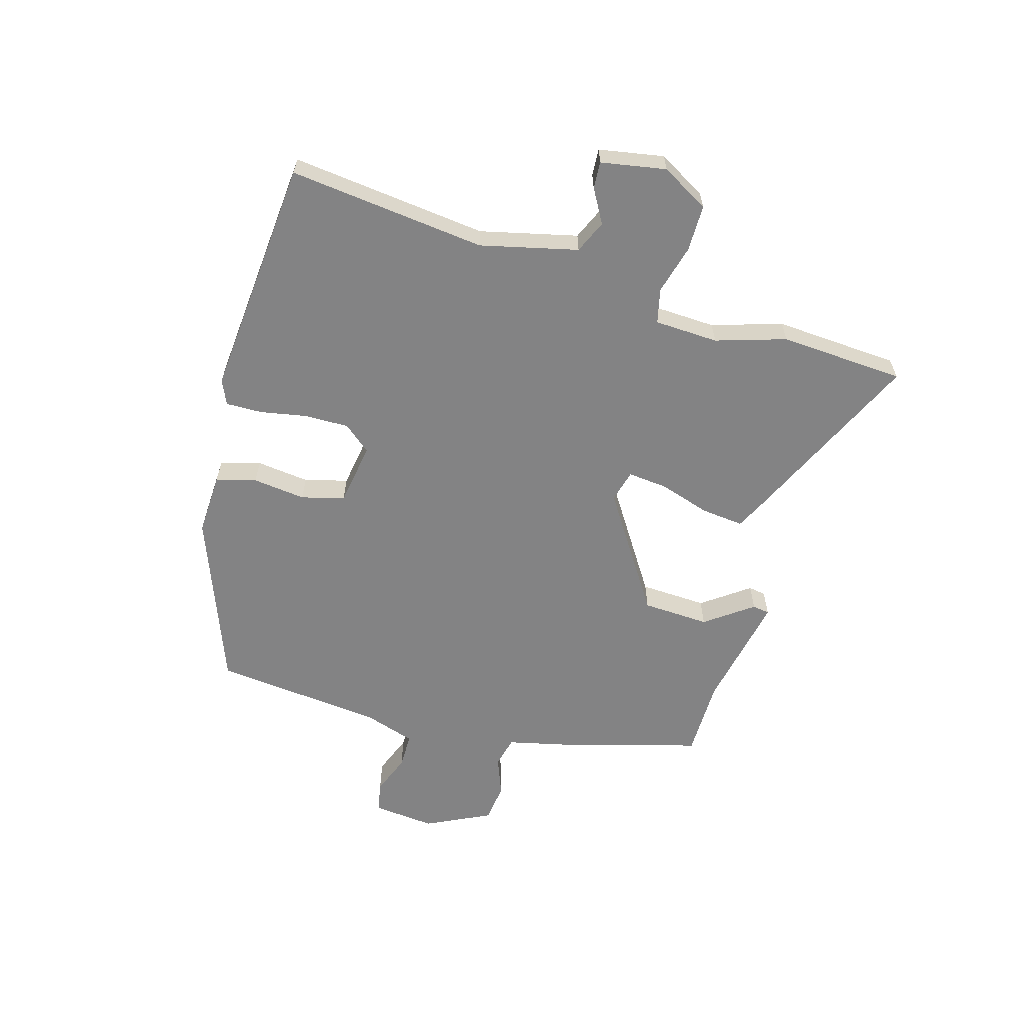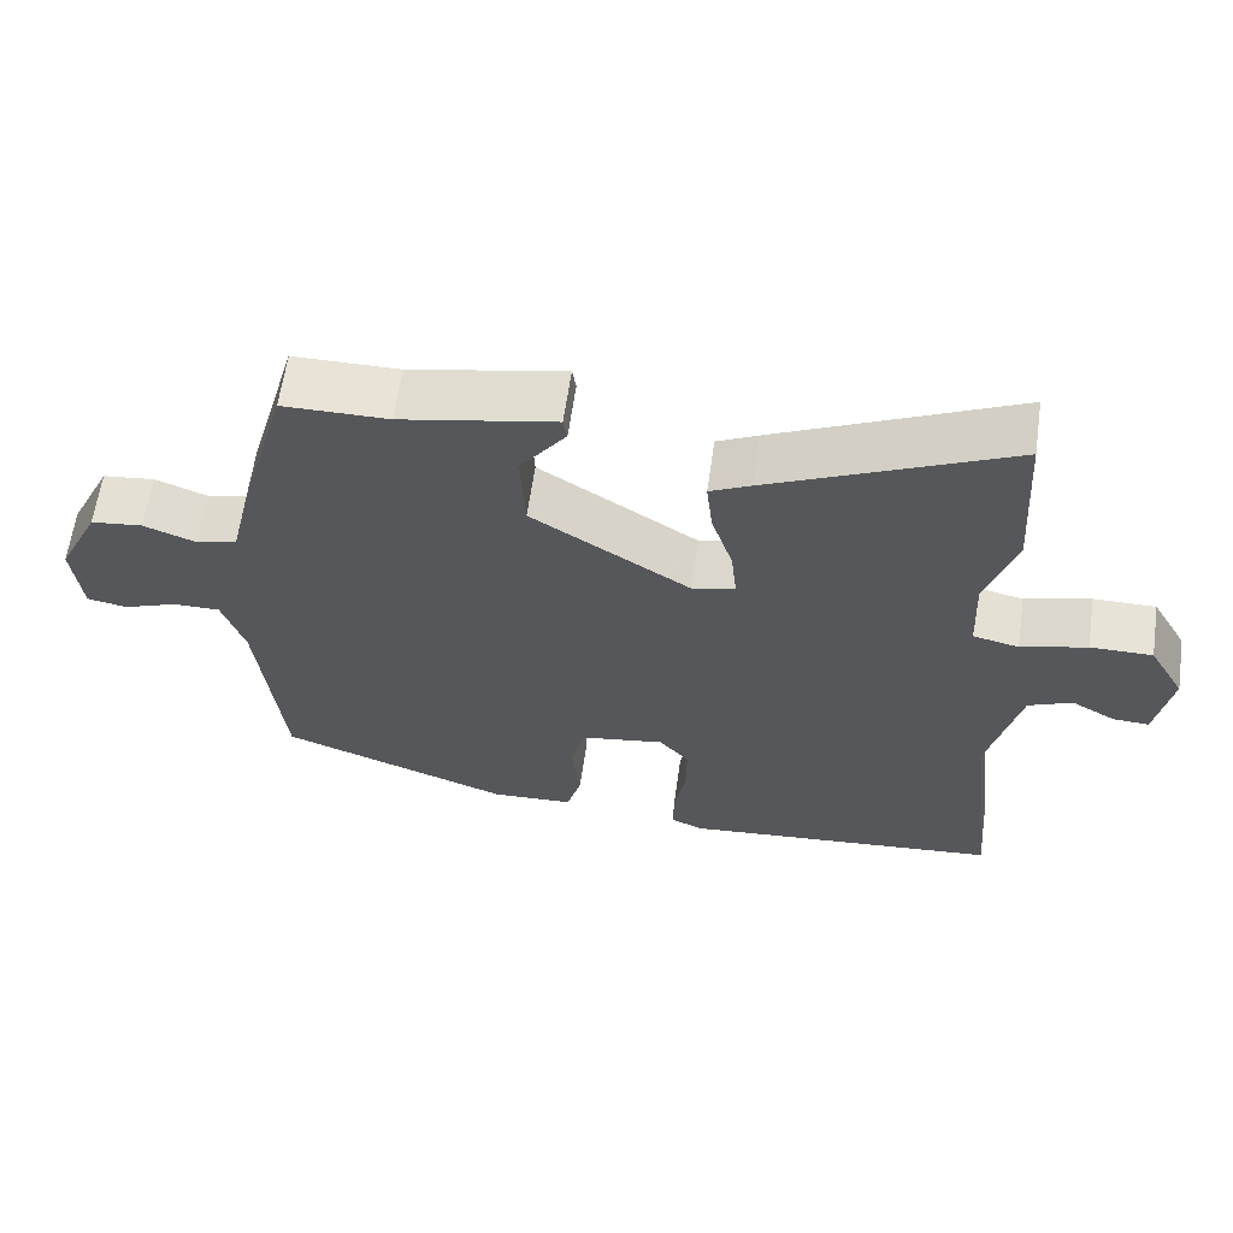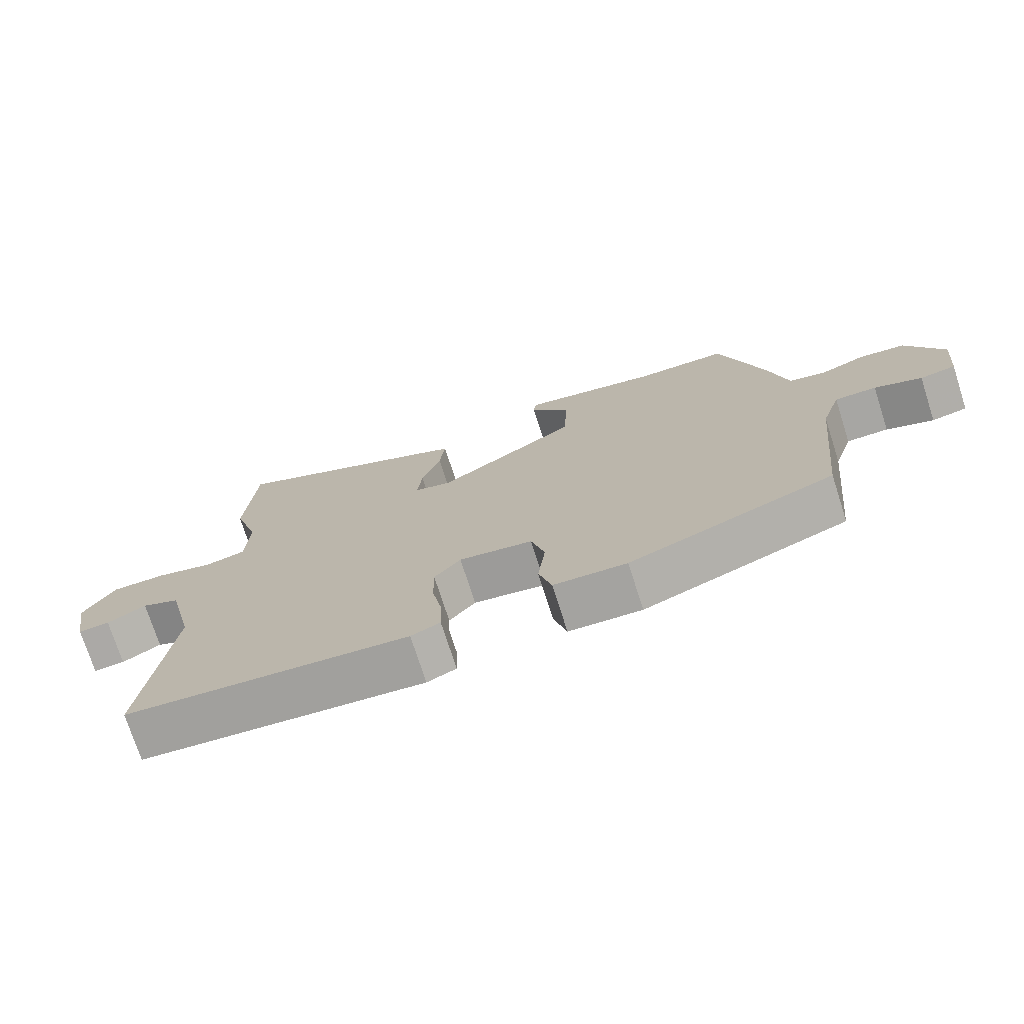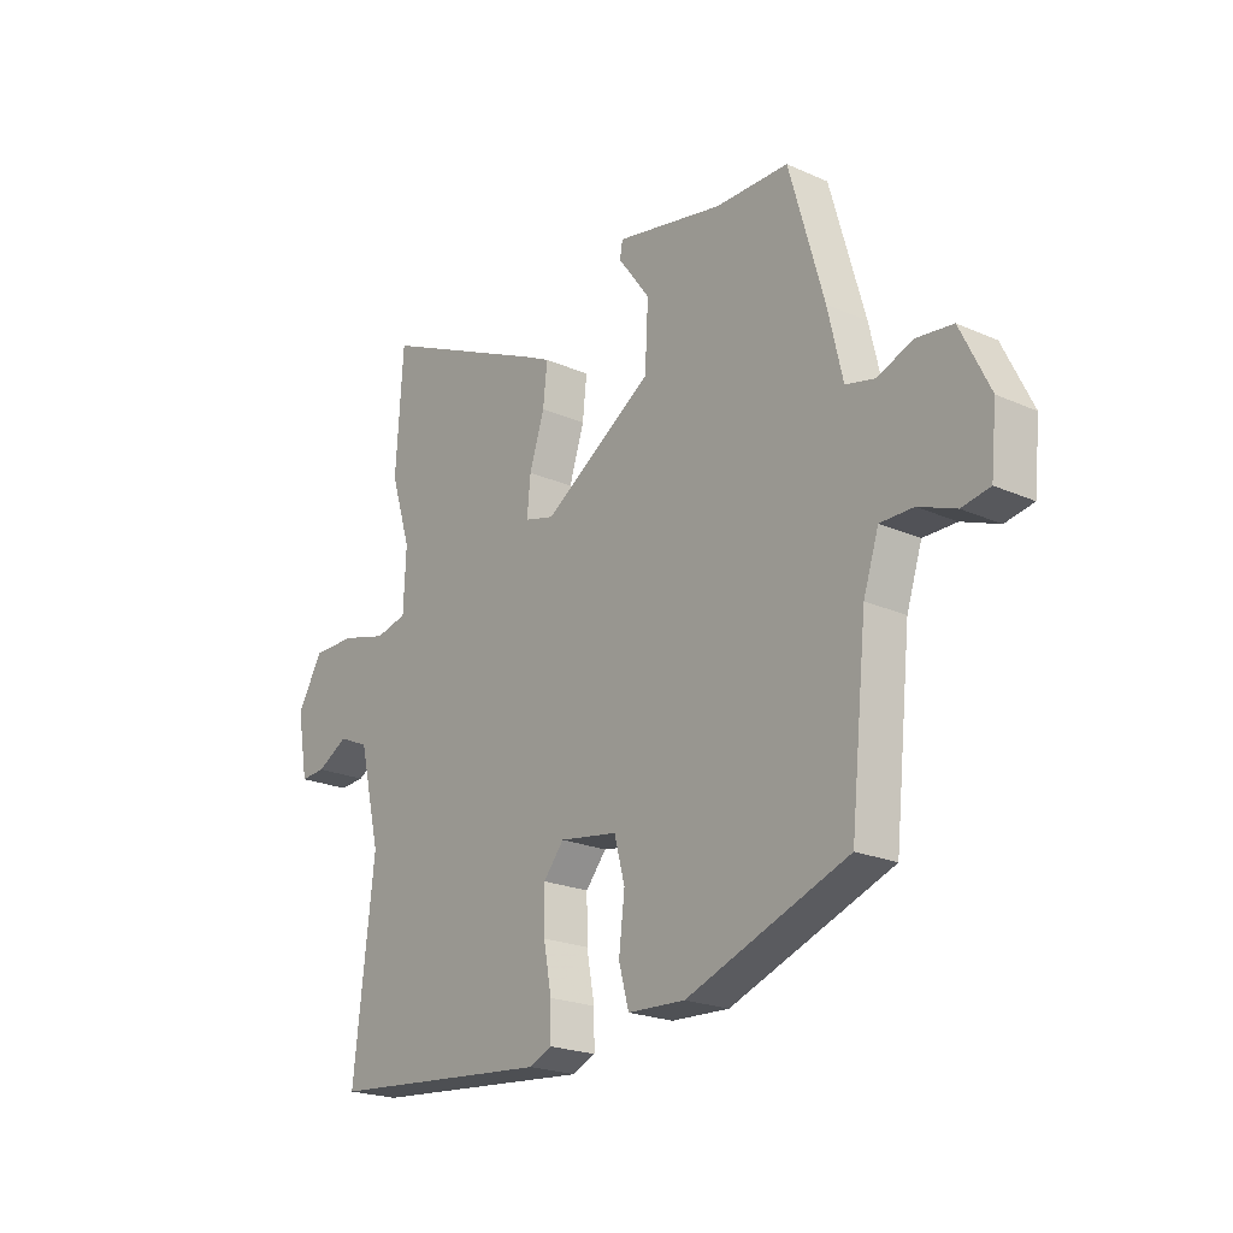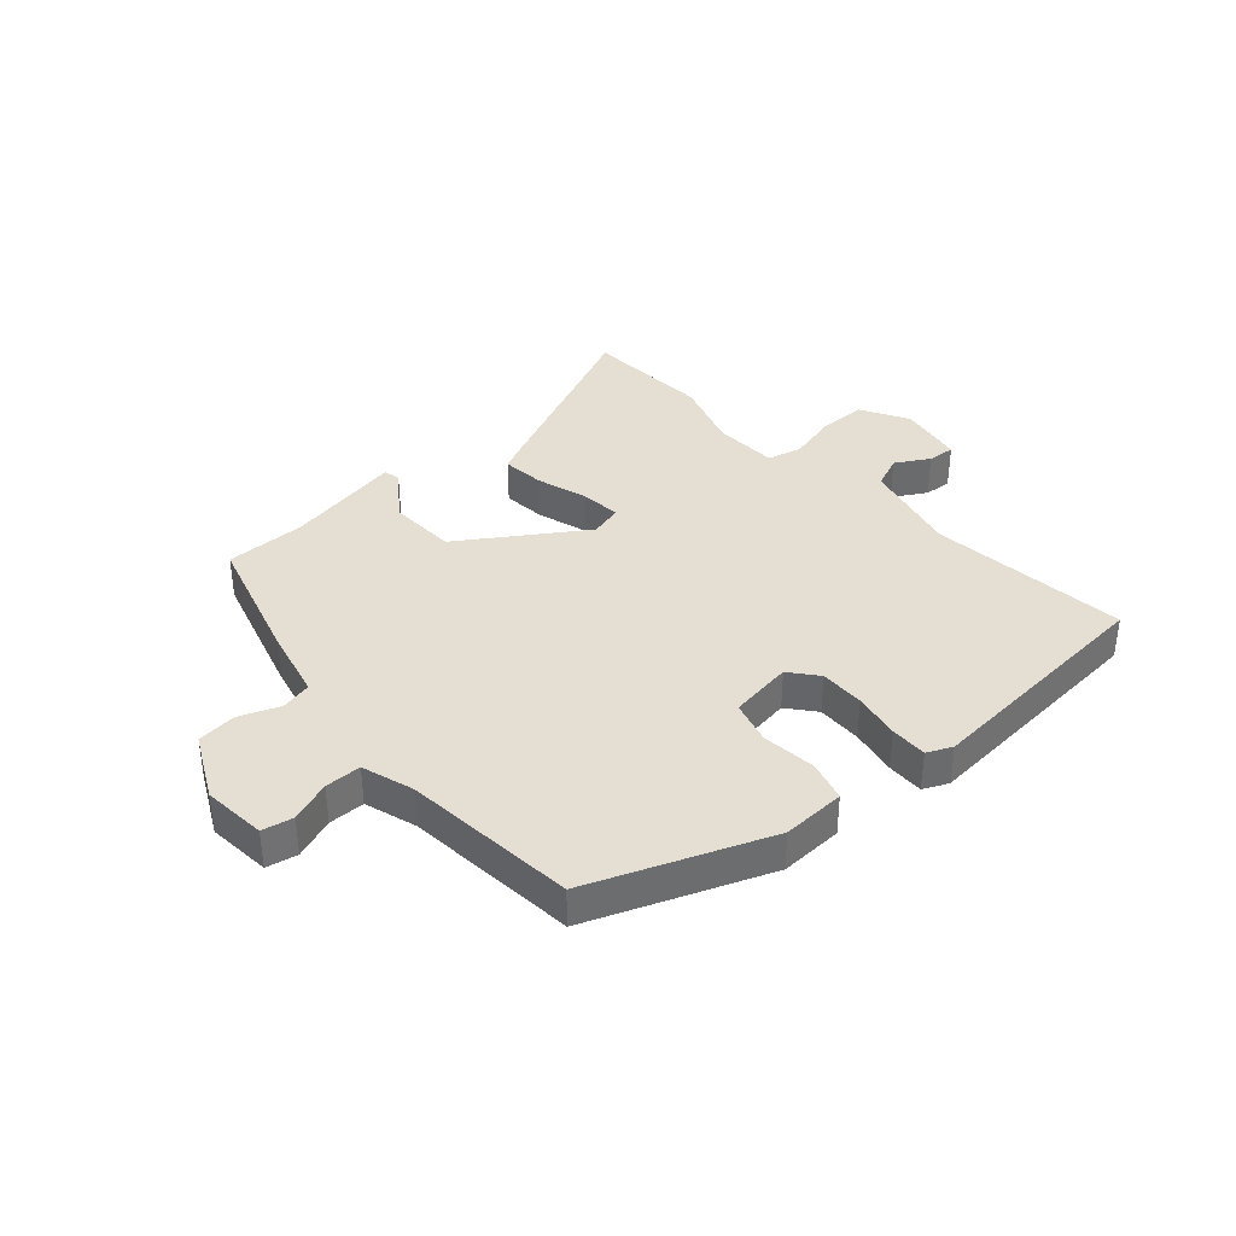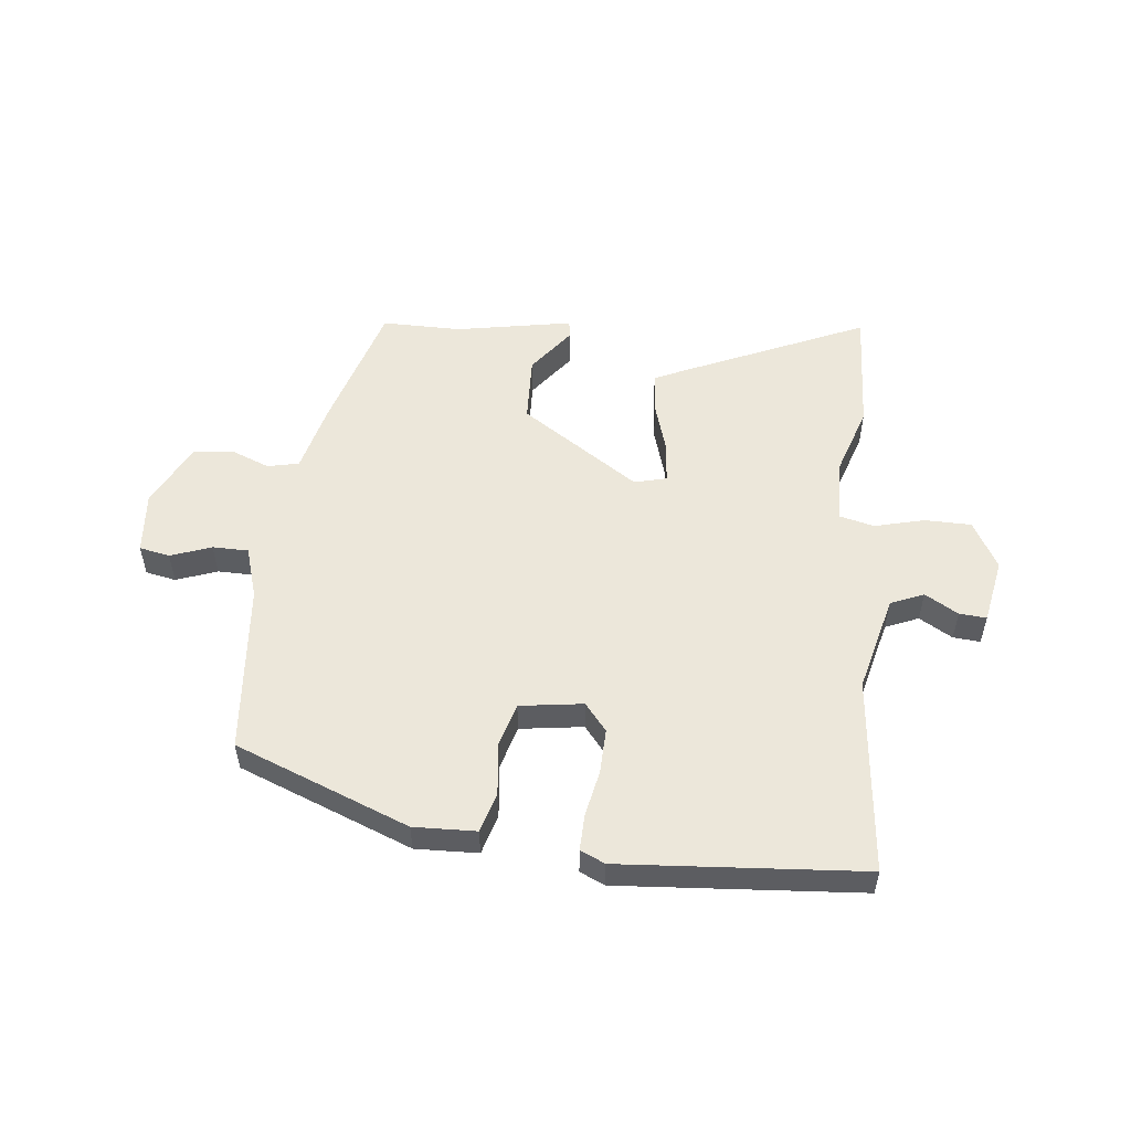
<metadata>
{"format":"obj","ext":"obj","renderer":"f3d","projection":"perspective","resolution":1024,"background":"white","views":[{"elev":-61.2,"azim":-106.1,"up":"+Y"},{"elev":62.3,"azim":-171.9,"up":"+Z"},{"elev":-74.1,"azim":17.8,"up":"+Z"},{"elev":-21.6,"azim":51.8,"up":"+Z"},{"elev":37.1,"azim":138.9,"up":"+Y"},{"elev":53.4,"azim":-173.1,"up":"+Y"}]}
</metadata>
<code>
v -0.563 0.07 -0.495
v -0.524 0.07 -0.153
v -0.564 0.07 0.016
v -0.621 0.07 0.041
v -0.679 0.07 0.008
v -0.726 0.07 0.005
v -0.746 0.07 0.118
v -0.699 0.07 0.2
v -0.618 0.07 0.2
v -0.532 0.07 0.177
v -0.472 0.07 0.191
v -0.467 0.07 0.302
v -0.505 0.07 0.424
v -0.491 0.07 0.641
v -0.177 0.07 0.496
v -0.124 0.07 0.47
v -0.132 0.07 0.396
v -0.16 0.07 0.308
v -0.167 0.07 0.239
v -0.111 0.07 0.224
v 0.096 0.07 0.358
v 0.102 0.07 0.475
v 0.042 0.07 0.557
v 0.047 0.07 0.587
v 0.249 0.07 0.547
v 0.387 0.07 0.546
v 0.452 0.07 0.316
v 0.48 0.07 0.195
v 0.534 0.07 0.182
v 0.602 0.07 0.208
v 0.67 0.07 0.2
v 0.725 0.07 0.087
v 0.714 0.07 -0.022
v 0.661 0.07 -0.032
v 0.591 0.07 -0.005
v 0.529 0.07 -0.005
v 0.5 0.07 -0.094
v 0.469 0.07 -0.39
v 0.166 0.07 -0.504
v 0.058 0.07 -0.499
v 0.039 0.07 -0.429
v 0.05 0.07 -0.337
v 0.03 0.07 -0.262
v -0.079 0.07 -0.245
v -0.118 0.07 -0.292
v -0.117 0.07 -0.369
v -0.102 0.07 -0.45
v -0.101 0.07 -0.513
v -0.144 0.07 -0.532
v -0.563 0 -0.495
v -0.524 0 -0.153
v -0.564 0 0.016
v -0.621 0 0.041
v -0.679 0 0.008
v -0.726 0 0.005
v -0.746 0 0.118
v -0.699 0 0.2
v -0.618 0 0.2
v -0.532 0 0.177
v -0.472 0 0.191
v -0.467 0 0.302
v -0.505 0 0.424
v -0.491 0 0.641
v -0.177 0 0.496
v -0.124 0 0.47
v -0.132 0 0.396
v -0.16 0 0.308
v -0.167 0 0.239
v -0.111 0 0.224
v 0.096 0 0.358
v 0.102 0 0.475
v 0.042 0 0.557
v 0.047 0 0.587
v 0.249 0 0.547
v 0.387 0 0.546
v 0.452 0 0.316
v 0.48 0 0.195
v 0.534 0 0.182
v 0.602 0 0.208
v 0.67 0 0.2
v 0.725 0 0.087
v 0.714 0 -0.022
v 0.661 0 -0.032
v 0.591 0 -0.005
v 0.529 0 -0.005
v 0.5 0 -0.094
v 0.469 0 -0.39
v 0.166 0 -0.504
v 0.058 0 -0.499
v 0.039 0 -0.429
v 0.05 0 -0.337
v 0.03 0 -0.262
v -0.079 0 -0.245
v -0.118 0 -0.292
v -0.117 0 -0.369
v -0.102 0 -0.45
v -0.101 0 -0.513
v -0.144 0 -0.532
f 49 1 2
f 48 49 2
f 47 48 2
f 46 47 2
f 45 46 2 3
f 44 45 3
f 43 44 3
f 40 41 42
f 39 40 42
f 38 39 42
f 37 38 42
f 36 37 42 43
f 33 34 35
f 32 33 35
f 31 32 35
f 30 31 35
f 29 30 35
f 28 29 35 36
f 25 26 27 28
f 25 28 36
f 24 25 36
f 23 24 36
f 22 23 36
f 21 22 36
f 20 21 36 43
f 16 17 18
f 15 16 18
f 14 15 18
f 13 14 18
f 12 13 18
f 11 12 18 19
f 20 43 3
f 19 20 3
f 11 19 3
f 10 11 3
f 8 9 10
f 7 8 10
f 6 7 10
f 5 6 10
f 4 5 10
f 3 4 10
f 51 50 98
f 51 98 97
f 51 97 96
f 51 96 95
f 52 51 95 94
f 52 94 93
f 52 93 92
f 91 90 89
f 91 89 88
f 91 88 87
f 91 87 86
f 92 91 86 85
f 84 83 82
f 84 82 81
f 84 81 80
f 84 80 79
f 84 79 78
f 85 84 78 77
f 77 76 75 74
f 85 77 74
f 85 74 73
f 85 73 72
f 85 72 71
f 85 71 70
f 92 85 70 69
f 67 66 65
f 67 65 64
f 67 64 63
f 67 63 62
f 67 62 61
f 68 67 61 60
f 52 92 69
f 52 69 68
f 52 68 60
f 52 60 59
f 59 58 57
f 59 57 56
f 59 56 55
f 59 55 54
f 59 54 53
f 59 53 52
f 1 50 51 2
f 2 51 52 3
f 3 52 53 4
f 4 53 54 5
f 5 54 55 6
f 6 55 56 7
f 7 56 57 8
f 8 57 58 9
f 9 58 59 10
f 10 59 60 11
f 11 60 61 12
f 12 61 62 13
f 13 62 63 14
f 14 63 64 15
f 15 64 65 16
f 16 65 66 17
f 17 66 67 18
f 18 67 68 19
f 19 68 69 20
f 20 69 70 21
f 21 70 71 22
f 22 71 72 23
f 23 72 73 24
f 24 73 74 25
f 25 74 75 26
f 26 75 76 27
f 27 76 77 28
f 28 77 78 29
f 29 78 79 30
f 30 79 80 31
f 31 80 81 32
f 32 81 82 33
f 33 82 83 34
f 34 83 84 35
f 35 84 85 36
f 36 85 86 37
f 37 86 87 38
f 38 87 88 39
f 39 88 89 40
f 40 89 90 41
f 41 90 91 42
f 42 91 92 43
f 43 92 93 44
f 44 93 94 45
f 45 94 95 46
f 46 95 96 47
f 47 96 97 48
f 48 97 98 49
f 49 98 50 1

</code>
